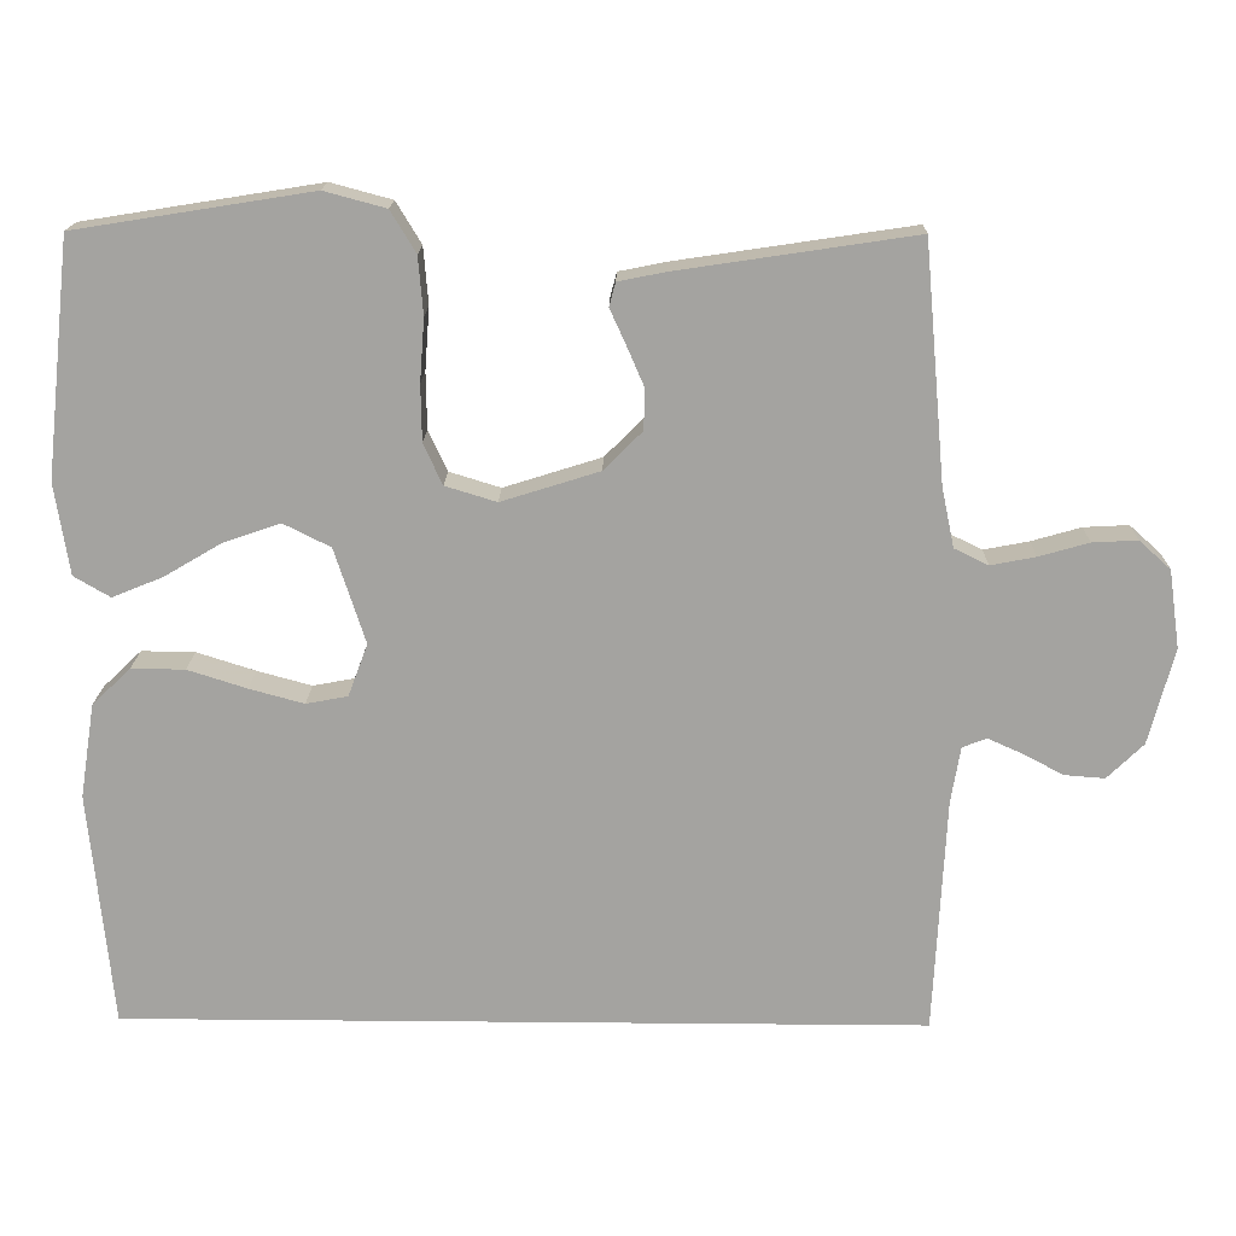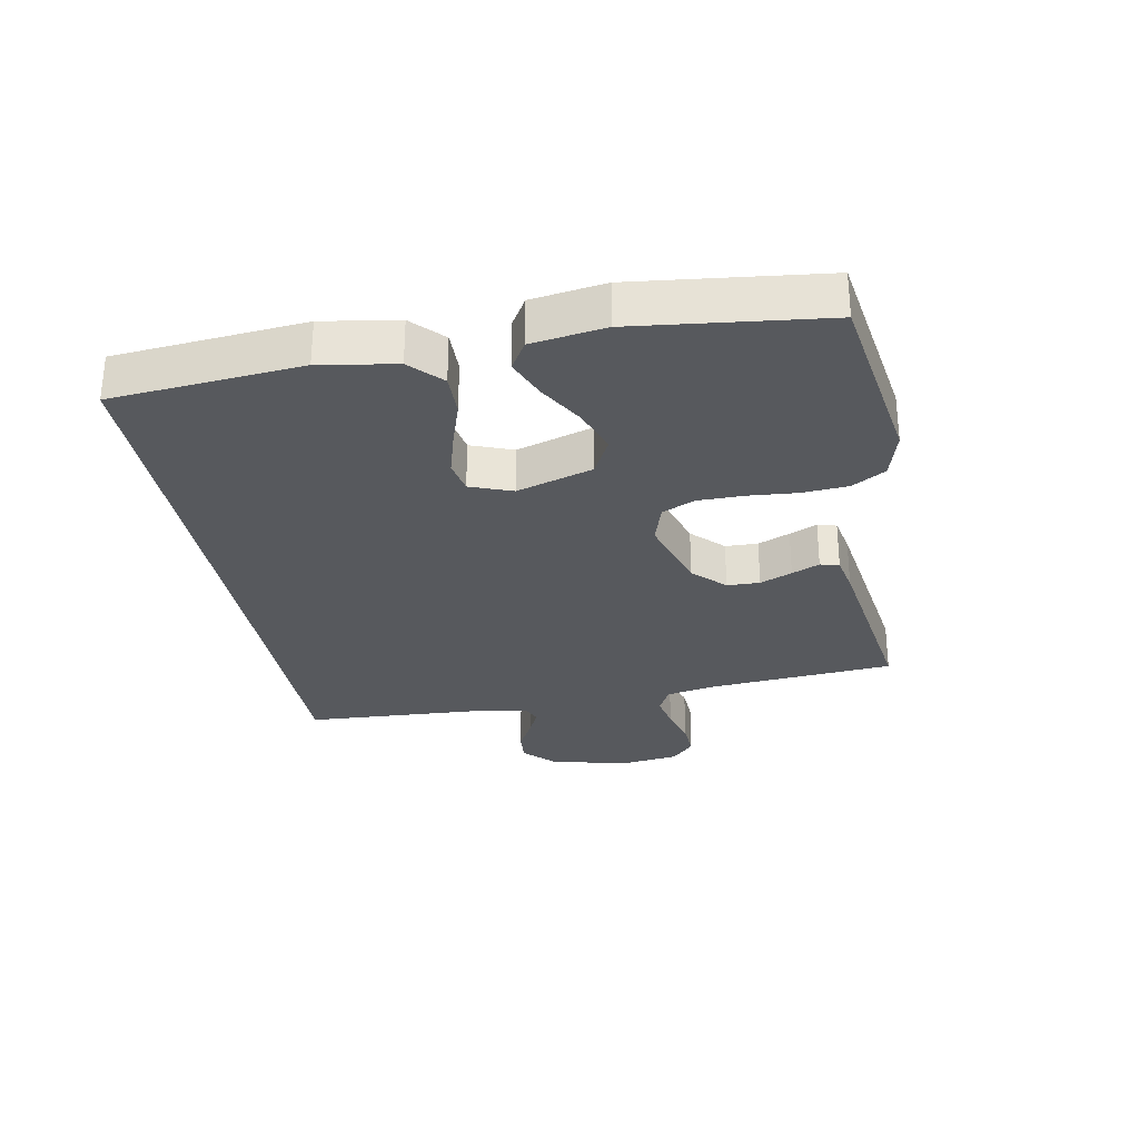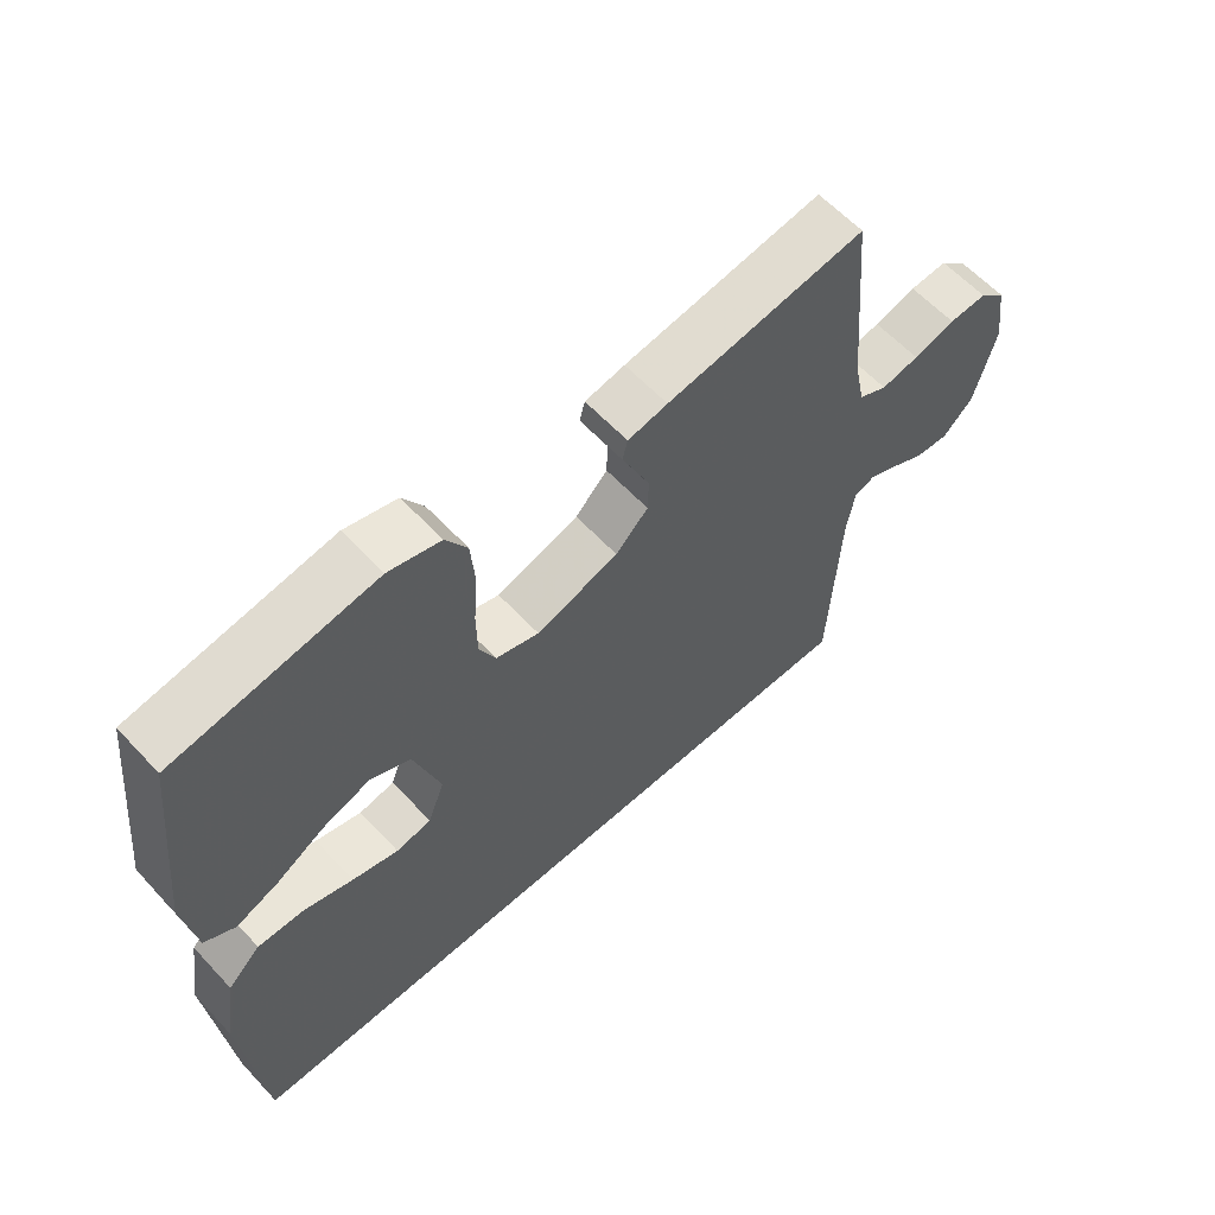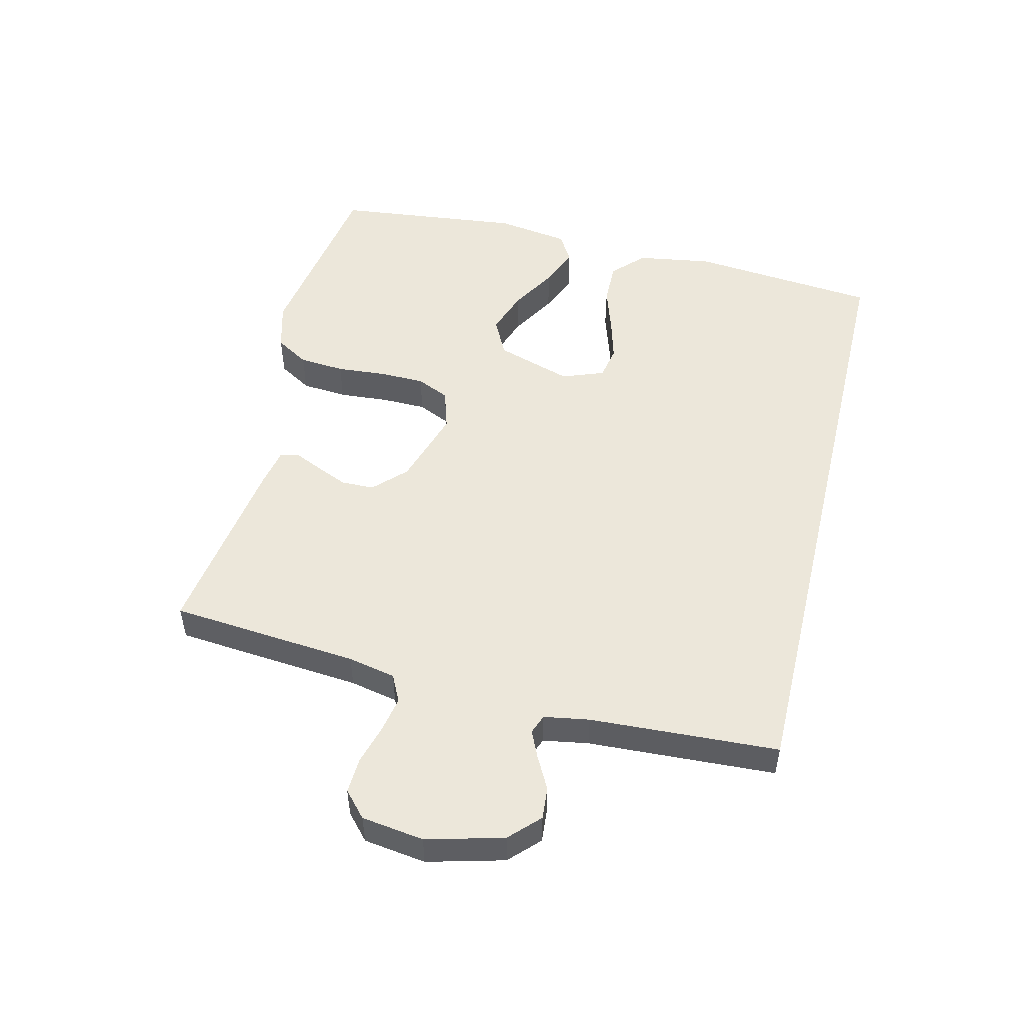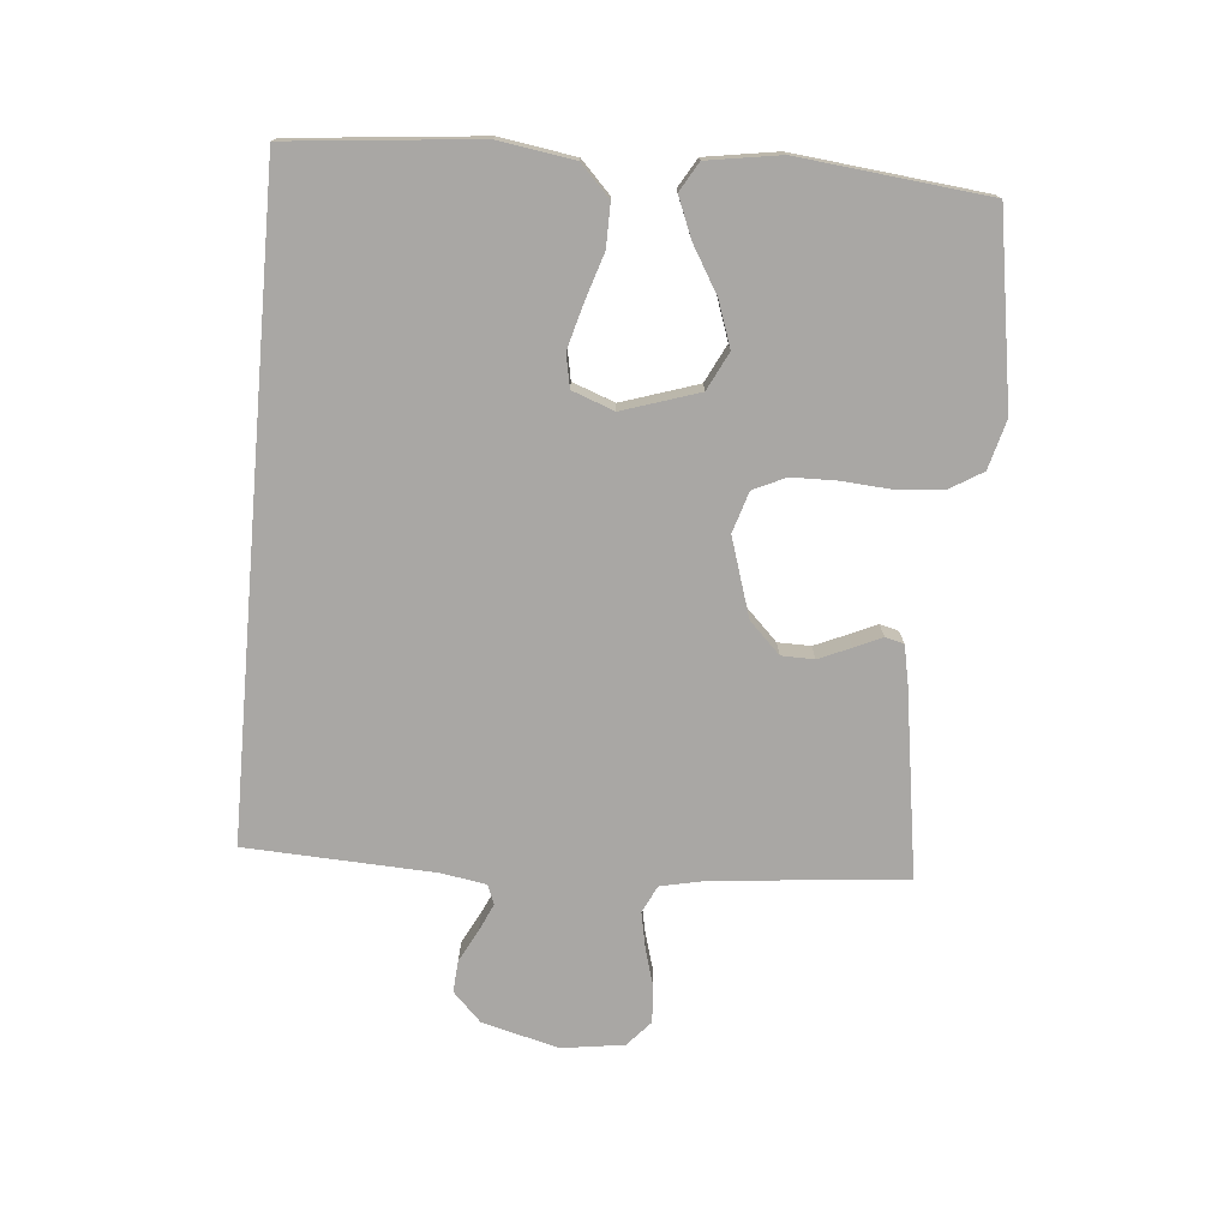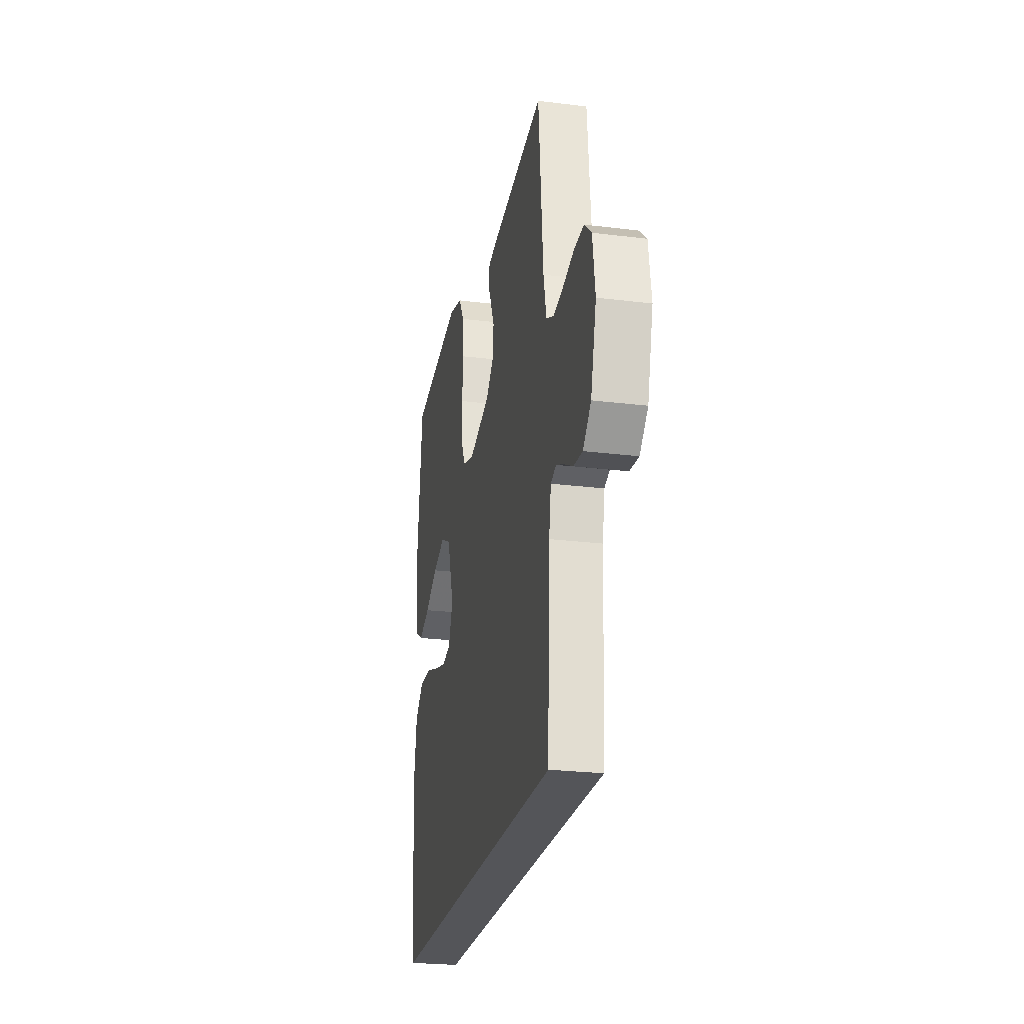
<metadata>
{"format":"obj","ext":"obj","renderer":"f3d","projection":"perspective","resolution":1024,"background":"white","views":[{"elev":17.0,"azim":1.1,"up":"+Z"},{"elev":-29.1,"azim":-79.8,"up":"+Y"},{"elev":60.4,"azim":-42.7,"up":"+Z"},{"elev":51.1,"azim":103.5,"up":"+Y"},{"elev":-74.7,"azim":-95.0,"up":"+Y"},{"elev":-24.6,"azim":78.5,"up":"+Z"}]}
</metadata>
<code>
v 0.5 0.07 0.5
v 0.527 0.07 0.2
v 0.543 0.07 0.124
v 0.586 0.07 0.103
v 0.643 0.07 0.114
v 0.706 0.07 0.132
v 0.763 0.07 0.135
v 0.803 0.07 0.099
v 0.817 0.07 0
v 0.785 0.07 -0.122
v 0.739 0.07 -0.167
v 0.688 0.07 -0.163
v 0.637 0.07 -0.136
v 0.593 0.07 -0.116
v 0.562 0.07 -0.128
v 0.55 0.07 -0.2
v 0.535 0.07 -0.5
v -0.49 0.07 -0.5
v -0.519 0.07 -0.2
v -0.5 0.07 -0.08
v -0.451 0.07 -0.033
v -0.383 0.07 -0.034
v -0.308 0.07 -0.058
v -0.239 0.07 -0.077
v -0.186 0.07 -0.067
v -0.161 0.07 0
v -0.2 0.07 0.121
v -0.26 0.07 0.151
v -0.332 0.07 0.126
v -0.405 0.07 0.083
v -0.469 0.07 0.057
v -0.515 0.07 0.084
v -0.533 0.07 0.2
v -0.5 0.07 0.5
v -0.2 0.07 0.548
v -0.122 0.07 0.527
v -0.09 0.07 0.474
v -0.084 0.07 0.401
v -0.09 0.07 0.322
v -0.089 0.07 0.25
v -0.065 0.07 0.198
v 0 0.07 0.178
v 0.124 0.07 0.217
v 0.173 0.07 0.266
v 0.174 0.07 0.318
v 0.152 0.07 0.369
v 0.132 0.07 0.413
v 0.14 0.07 0.443
v 0.2 0.07 0.455
v 0.5 0 0.5
v 0.527 0 0.2
v 0.543 0 0.124
v 0.586 0 0.103
v 0.643 0 0.114
v 0.706 0 0.132
v 0.763 0 0.135
v 0.803 0 0.099
v 0.817 0 0
v 0.785 0 -0.122
v 0.739 0 -0.167
v 0.688 0 -0.163
v 0.637 0 -0.136
v 0.593 0 -0.116
v 0.562 0 -0.128
v 0.55 0 -0.2
v 0.535 0 -0.5
v -0.49 0 -0.5
v -0.519 0 -0.2
v -0.5 0 -0.08
v -0.451 0 -0.033
v -0.383 0 -0.034
v -0.308 0 -0.058
v -0.239 0 -0.077
v -0.186 0 -0.067
v -0.161 0 0
v -0.2 0 0.121
v -0.26 0 0.151
v -0.332 0 0.126
v -0.405 0 0.083
v -0.469 0 0.057
v -0.515 0 0.084
v -0.533 0 0.2
v -0.5 0 0.5
v -0.2 0 0.548
v -0.122 0 0.527
v -0.09 0 0.474
v -0.084 0 0.401
v -0.09 0 0.322
v -0.089 0 0.25
v -0.065 0 0.198
v 0 0 0.178
v 0.124 0 0.217
v 0.173 0 0.266
v 0.174 0 0.318
v 0.152 0 0.369
v 0.132 0 0.413
v 0.14 0 0.443
v 0.2 0 0.455
f 46 47 48 49
f 45 46 49 1
f 44 45 1 2
f 43 44 2 3
f 42 43 3 4
f 36 37 38 39
f 36 39 40
f 35 36 40
f 34 35 40
f 33 34 40 41
f 29 30 31 32
f 28 29 32 33
f 20 21 22 23
f 20 23 24
f 19 20 24
f 16 17 18 19
f 15 16 19 24
f 14 15 24 25
f 10 11 12 13
f 10 13 14
f 5 6 7 8
f 4 5 8 9
f 42 4 9 10
f 28 33 41 42
f 27 28 42 10
f 10 14 25 26
f 10 26 27
f 98 97 96 95
f 50 98 95 94
f 51 50 94 93
f 52 51 93 92
f 53 52 92 91
f 88 87 86 85
f 89 88 85
f 89 85 84
f 89 84 83
f 90 89 83 82
f 81 80 79 78
f 82 81 78 77
f 72 71 70 69
f 73 72 69
f 73 69 68
f 68 67 66 65
f 73 68 65 64
f 74 73 64 63
f 62 61 60 59
f 63 62 59
f 57 56 55 54
f 58 57 54 53
f 59 58 53 91
f 91 90 82 77
f 59 91 77 76
f 75 74 63 59
f 76 75 59
f 1 50 51 2
f 2 51 52 3
f 3 52 53 4
f 4 53 54 5
f 5 54 55 6
f 6 55 56 7
f 7 56 57 8
f 8 57 58 9
f 9 58 59 10
f 10 59 60 11
f 11 60 61 12
f 12 61 62 13
f 13 62 63 14
f 14 63 64 15
f 15 64 65 16
f 16 65 66 17
f 17 66 67 18
f 18 67 68 19
f 19 68 69 20
f 20 69 70 21
f 21 70 71 22
f 22 71 72 23
f 23 72 73 24
f 24 73 74 25
f 25 74 75 26
f 26 75 76 27
f 27 76 77 28
f 28 77 78 29
f 29 78 79 30
f 30 79 80 31
f 31 80 81 32
f 32 81 82 33
f 33 82 83 34
f 34 83 84 35
f 35 84 85 36
f 36 85 86 37
f 37 86 87 38
f 38 87 88 39
f 39 88 89 40
f 40 89 90 41
f 41 90 91 42
f 42 91 92 43
f 43 92 93 44
f 44 93 94 45
f 45 94 95 46
f 46 95 96 47
f 47 96 97 48
f 48 97 98 49
f 49 98 50 1

</code>
